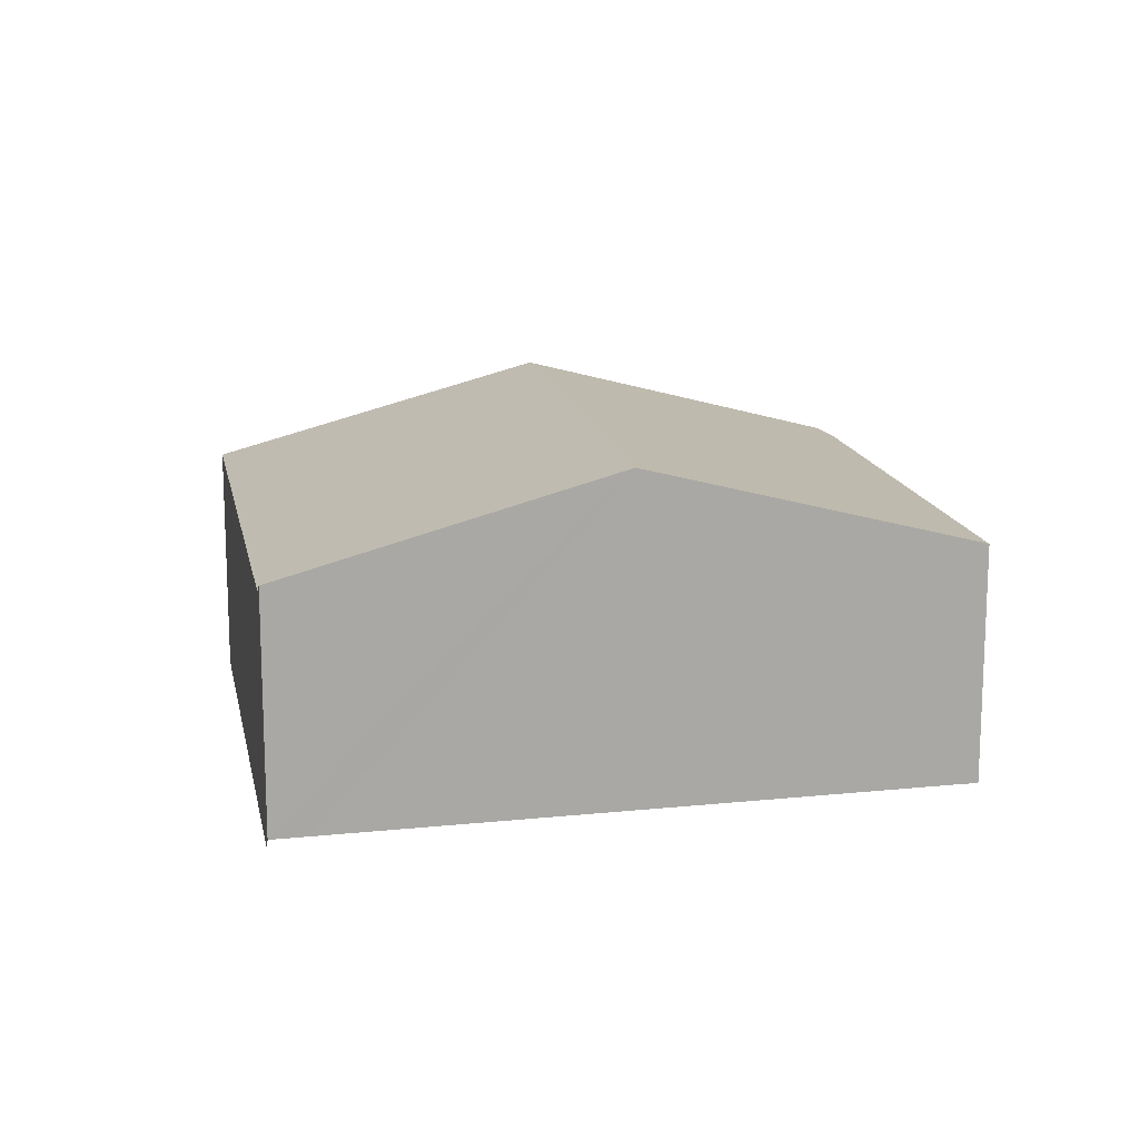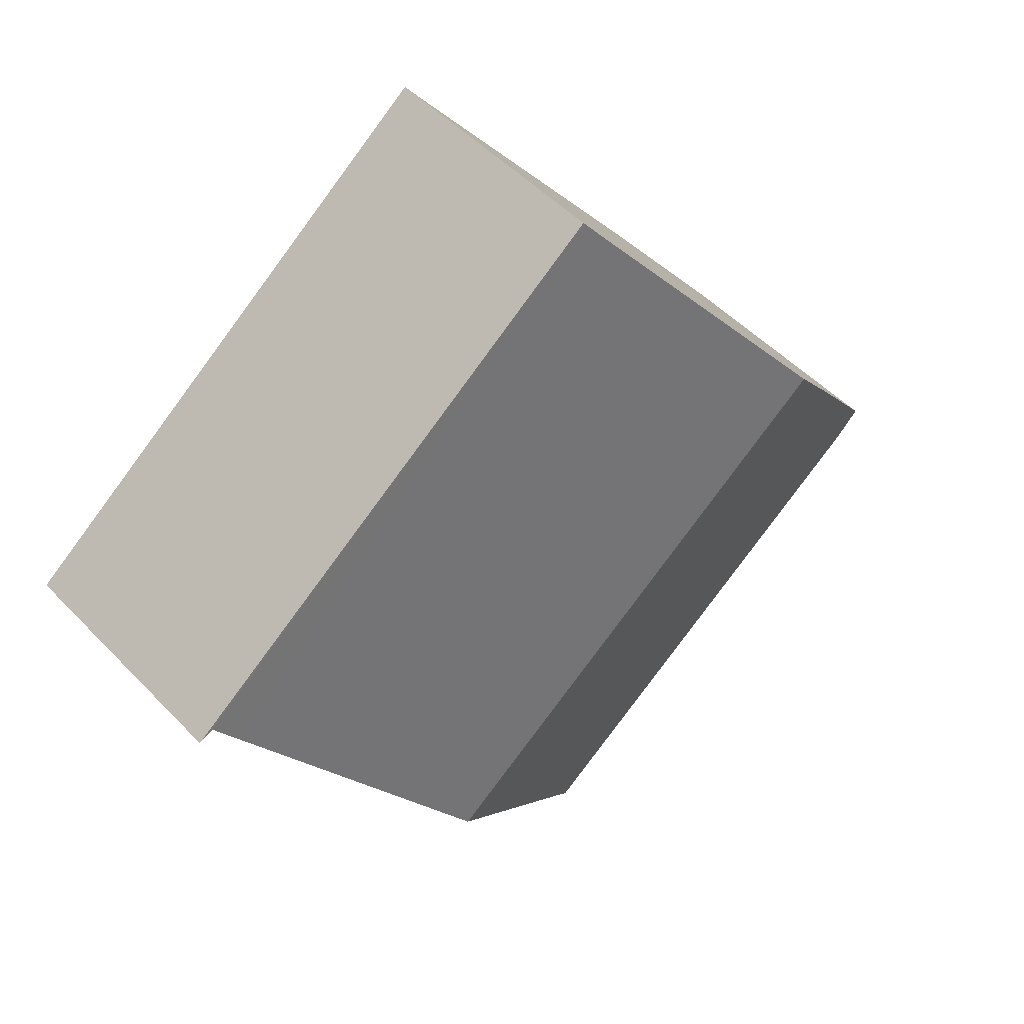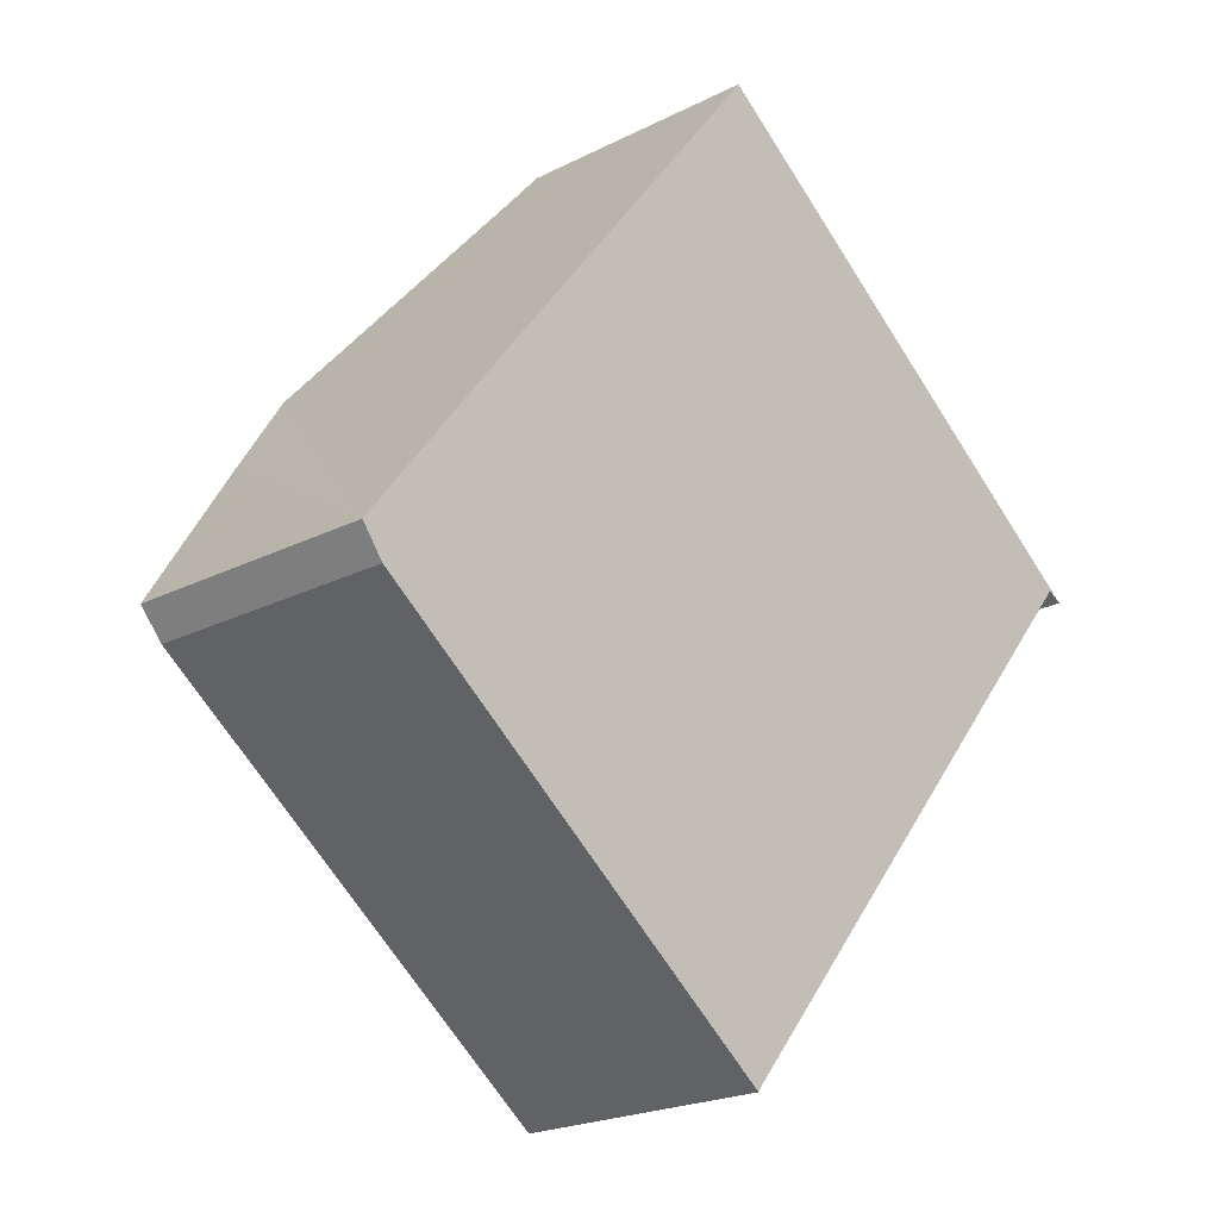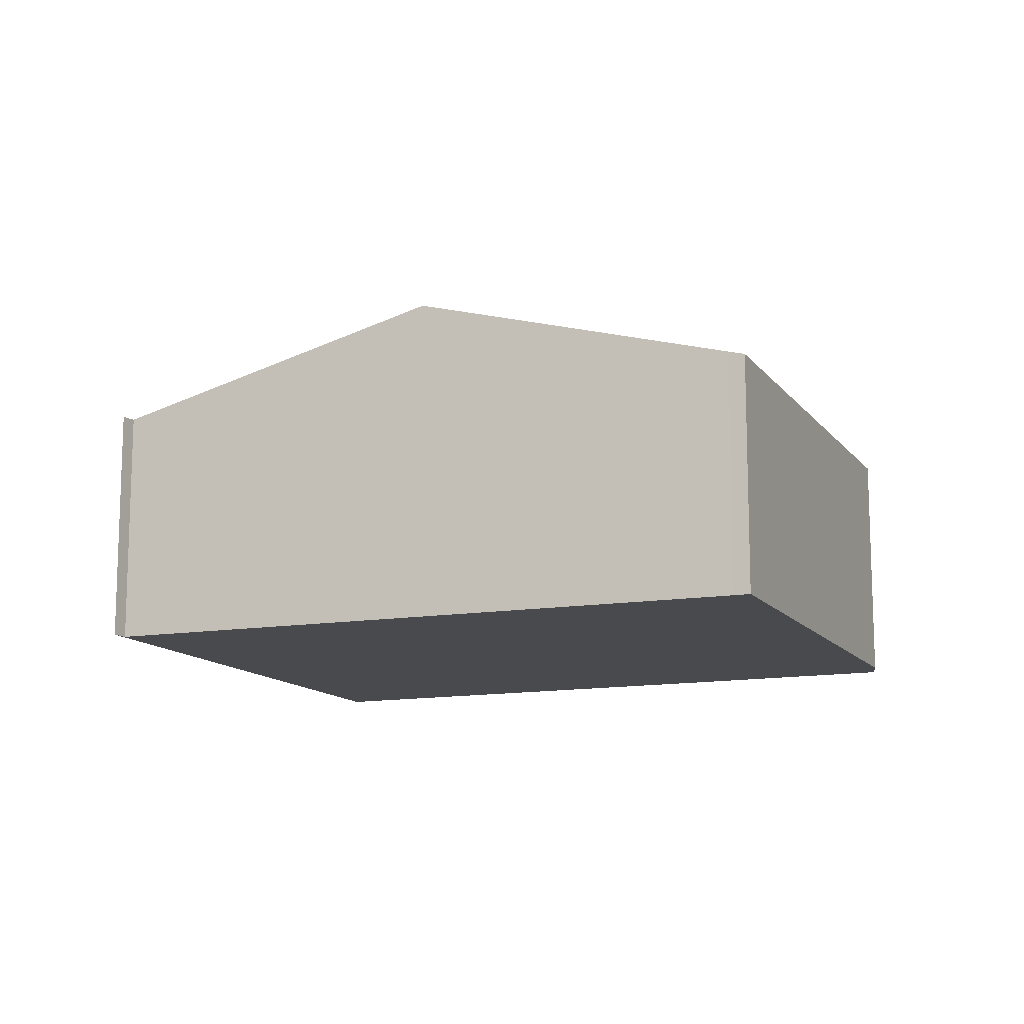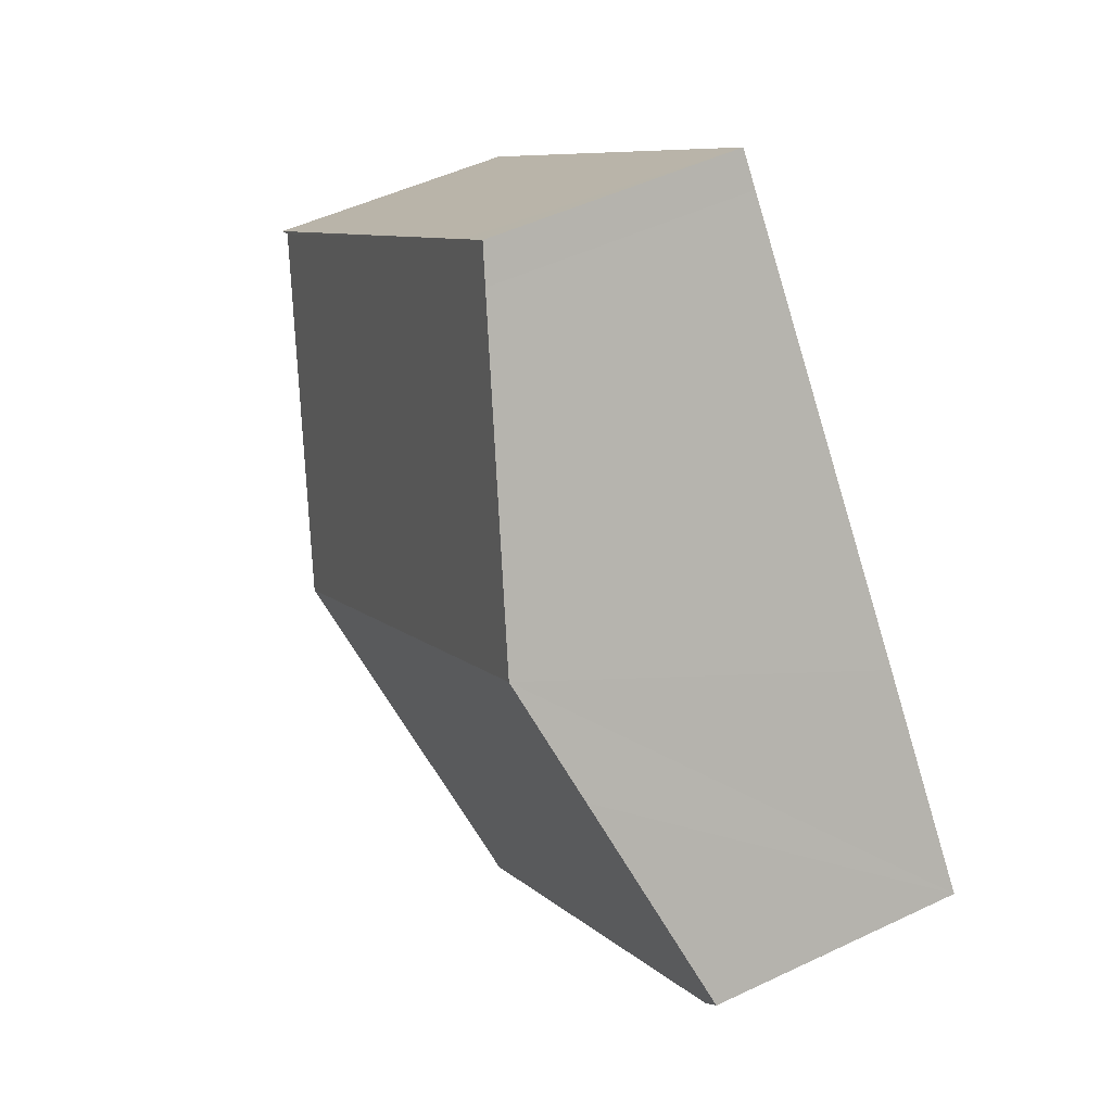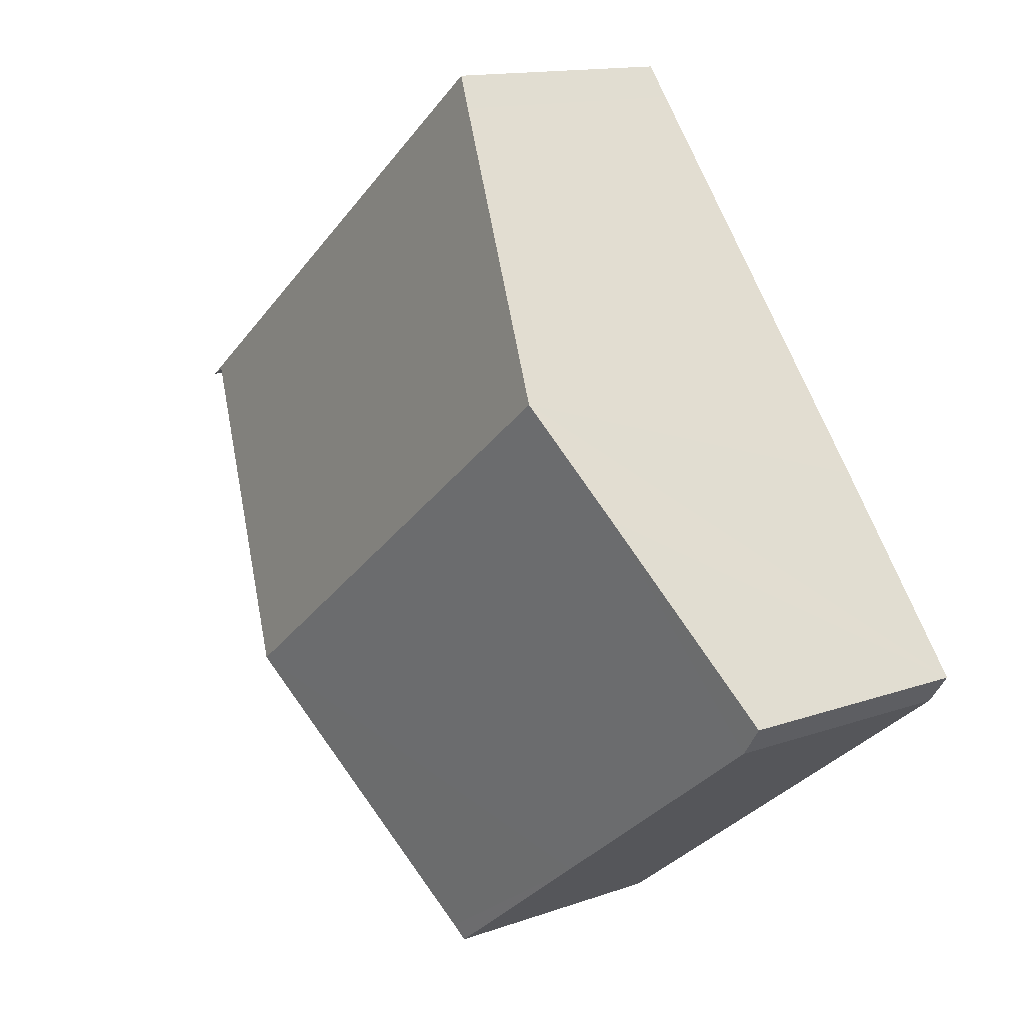
<metadata>
{"format":"obj","ext":"obj","renderer":"f3d","projection":"perspective","resolution":1024,"background":"white","views":[{"elev":15.1,"azim":116.7,"up":"+Y"},{"elev":49.7,"azim":138.6,"up":"+Z"},{"elev":-21.2,"azim":-47.6,"up":"+Z"},{"elev":-12.8,"azim":150.4,"up":"+Y"},{"elev":48.9,"azim":-118.0,"up":"+Z"},{"elev":13.6,"azim":-128.8,"up":"+Z"}]}
</metadata>
<code>
v  1.769 4.02 2.289
v  0.273 3.227 -0.368
v  0 3.26 1.996e-16
v  3.42 3.228 -2.797
v  2.778 4.449 3.574
v  8.613 4.449 -0.934
v  5.81 3.287 -4.356
v  5.671 3.228 -4.536
v  6.145 3.227 6.849
v  11.73 3.227 2.531
v  11.54 3.236 2.64
v  11.24 3.361 2.271
v  5.647 3.227 7.234
v  5.347 3.356 6.846
v  5.647 -4.43e-16 7.234
v  11.73 -1.55e-16 2.531
v  6.145 -4.194e-16 6.849
v  11.54 -1.617e-16 2.64
v  5.671 2.777e-16 -4.536
v  3.42 1.713e-16 -2.797
v  0.273 2.253e-17 -0.368
v  0 0 0
v  11.24 -1.391e-16 2.271
v  8.613 5.719e-17 -0.934
v  5.81 2.667e-16 -4.356
v  1.769 -1.402e-16 2.289
v  2.778 -2.188e-16 3.574
v  5.347 -4.192e-16 6.846
g defaultobject
f 1 2 3
f 2 1 4
f 4 1 5
f 4 5 6
f 4 6 7
f 4 7 8
f 9 10 11
f 12 9 11
f 9 12 13
f 13 12 14
f 14 12 6
f 14 6 5
f 15 9 13
f 9 15 10
f 10 15 16
f 16 15 17
f 10 18 11
f 18 10 16
f 19 4 8
f 4 19 2
f 2 19 20
f 2 20 21
f 2 22 3
f 22 2 21
f 18 12 11
f 12 18 6
f 6 18 23
f 6 23 24
f 6 24 7
f 7 24 25
f 25 8 7
f 8 25 19
f 22 1 3
f 1 22 5
f 5 22 26
f 5 26 14
f 14 26 27
f 14 27 28
f 14 28 13
f 13 28 15
f 21 26 22
f 26 21 20
f 26 20 27
f 27 20 19
f 27 19 28
f 28 19 25
f 28 25 24
f 28 24 15
f 15 24 17
f 17 24 23
f 17 23 18
f 17 18 16

</code>
